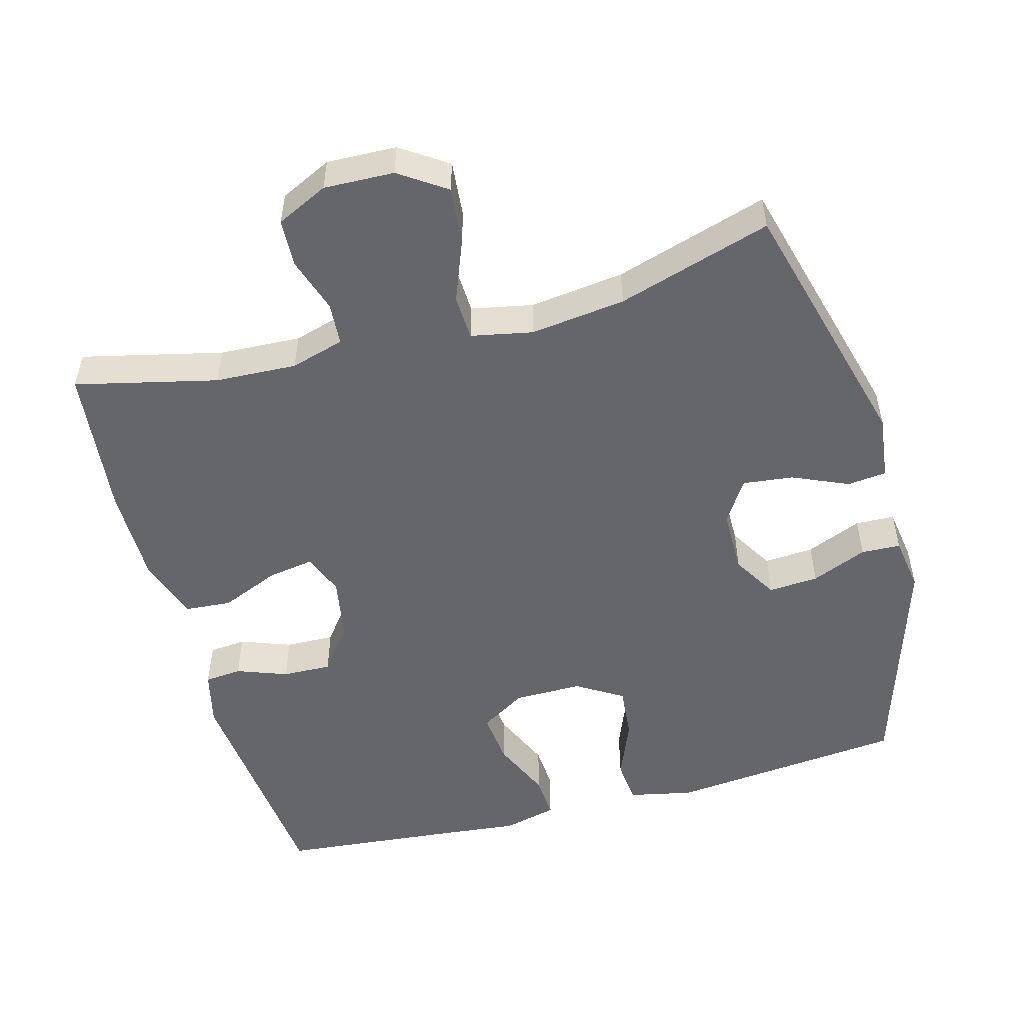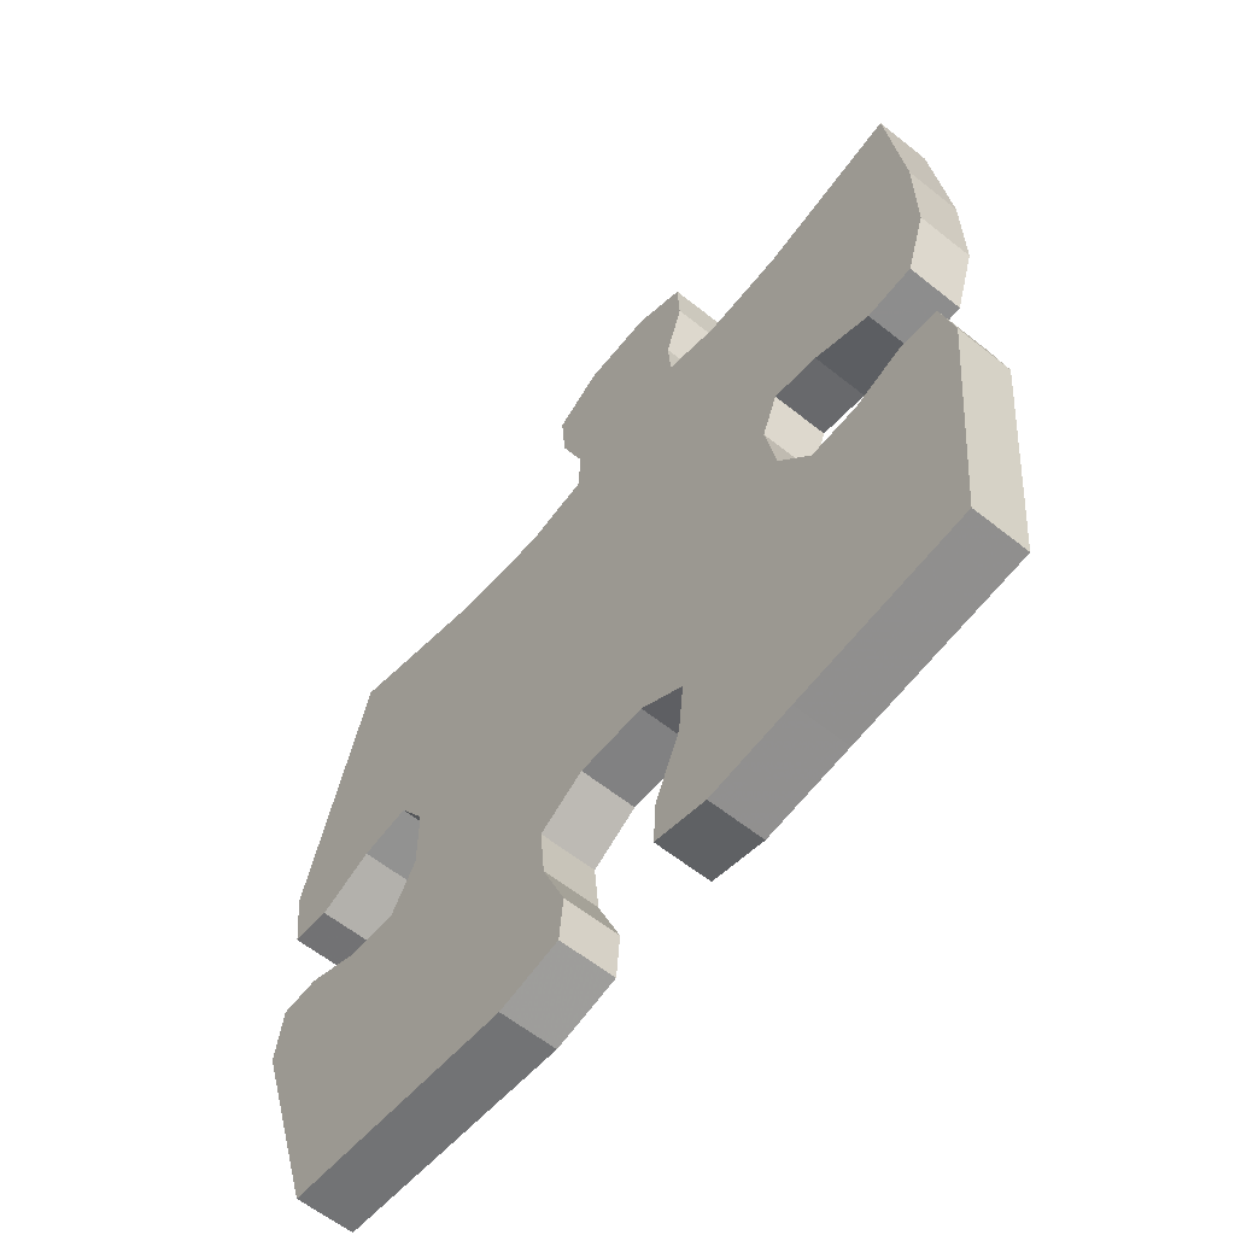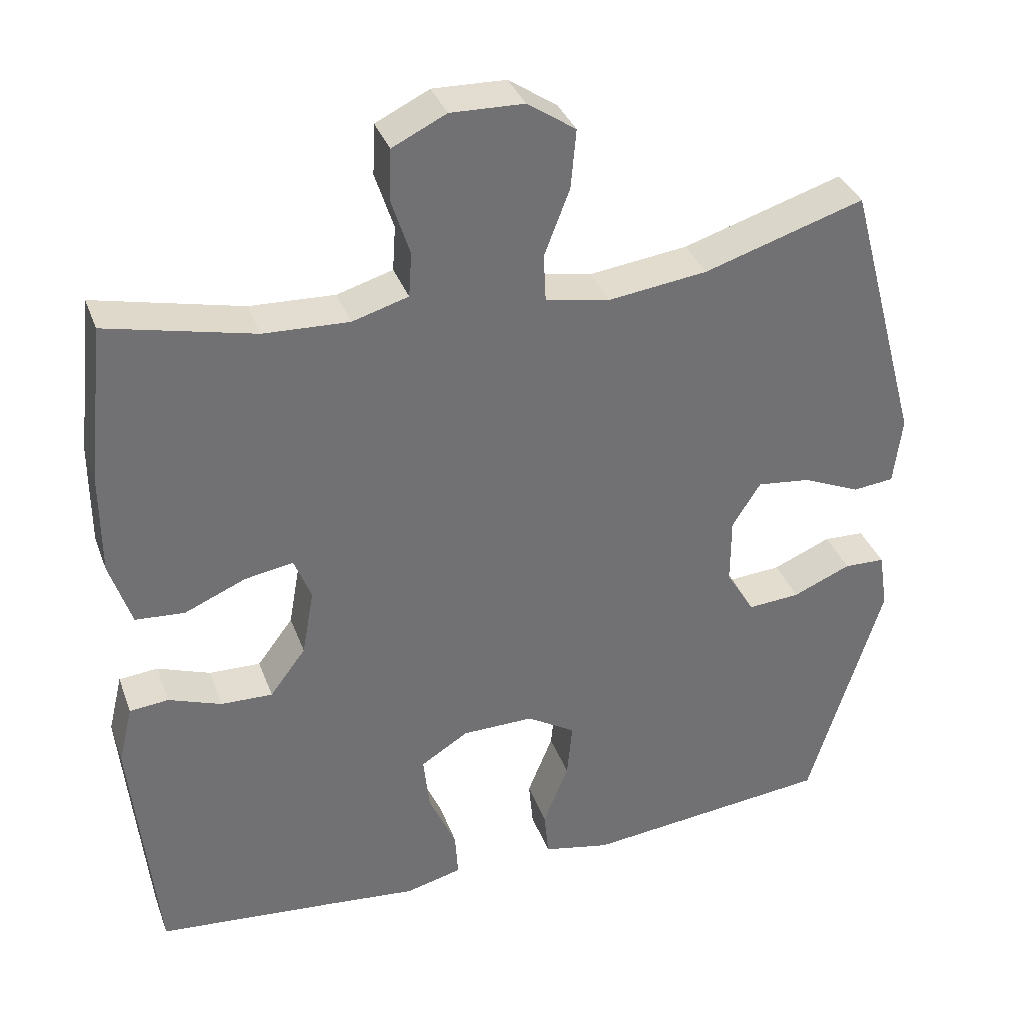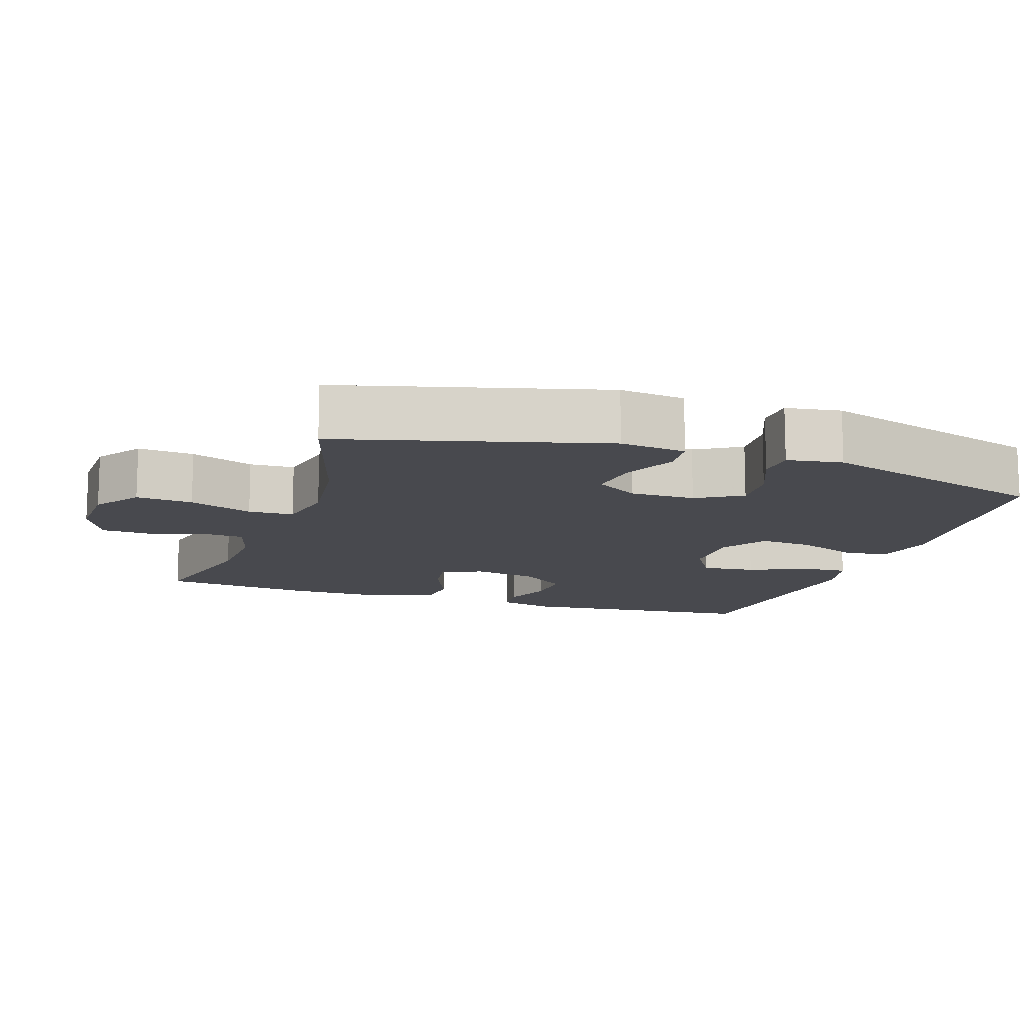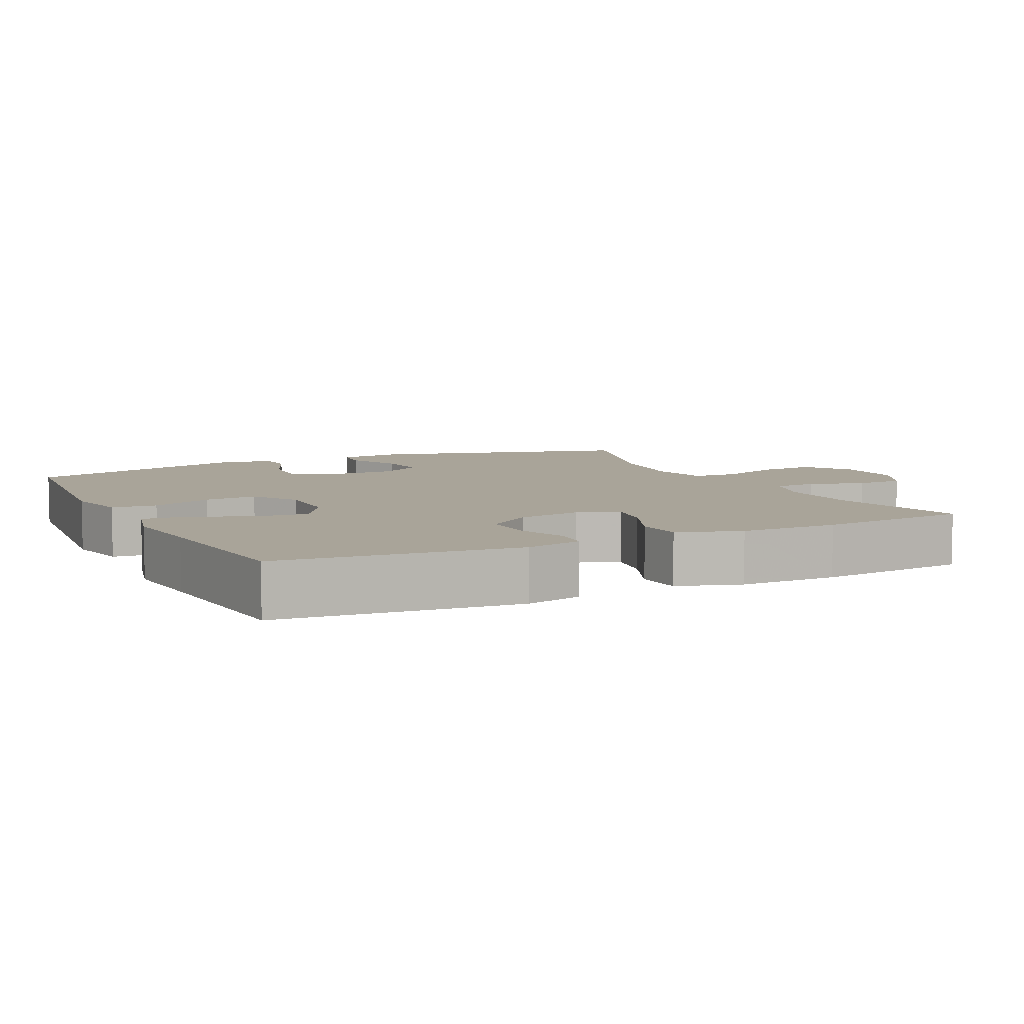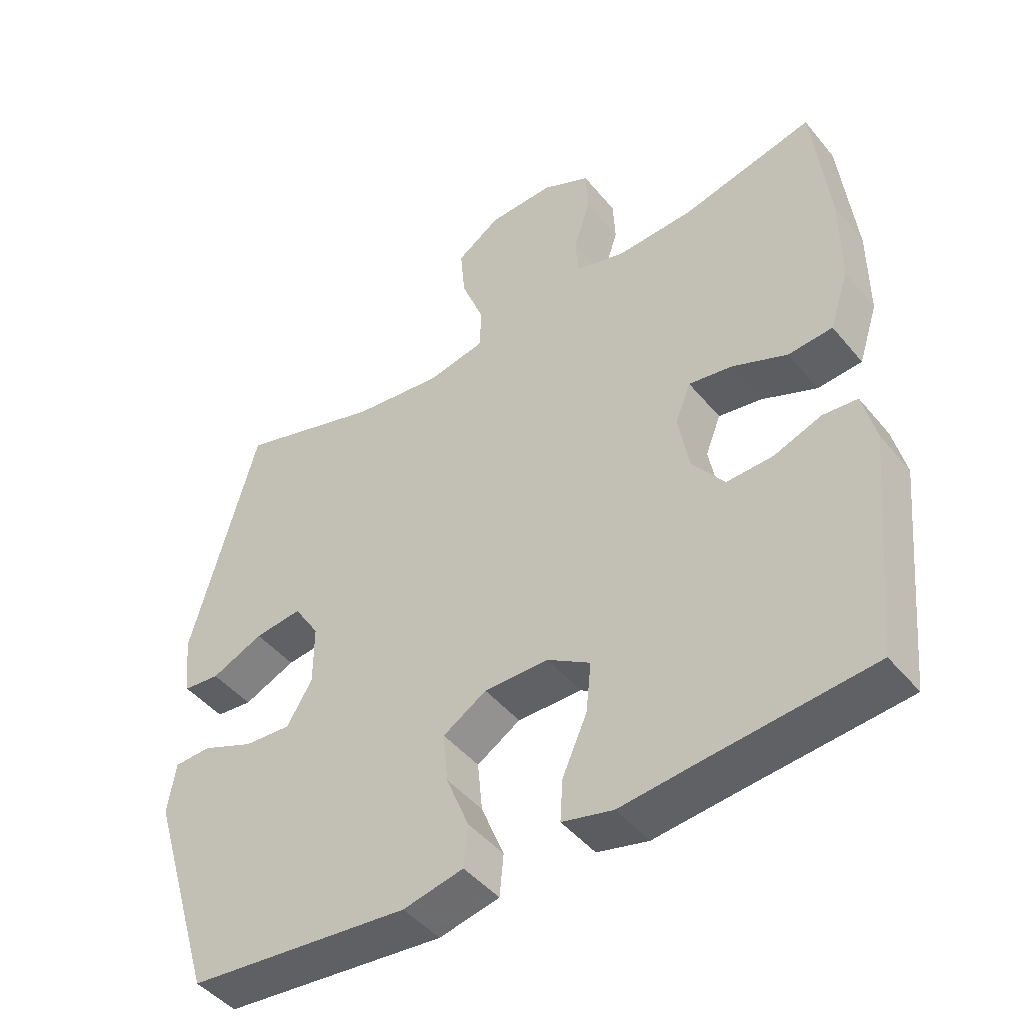
<metadata>
{"format":"obj","ext":"obj","renderer":"f3d","projection":"perspective","resolution":1024,"background":"white","views":[{"elev":-51.7,"azim":15.1,"up":"+Y"},{"elev":-61.0,"azim":-129.1,"up":"+Z"},{"elev":35.3,"azim":-18.8,"up":"+Z"},{"elev":-12.6,"azim":71.4,"up":"+Y"},{"elev":7.2,"azim":-116.1,"up":"+Y"},{"elev":-46.1,"azim":-143.0,"up":"+Z"}]}
</metadata>
<code>
v 0.5 0.07 0.5
v 0.599 0.07 0.134
v 0.588 0.07 0.042
v 0.533 0.07 0.036
v 0.455 0.07 0.07
v 0.384 0.07 0.078
v 0.346 0.07 0.018
v 0.346 0.07 -0.073
v 0.384 0.07 -0.136
v 0.454 0.07 -0.131
v 0.532 0.07 -0.098
v 0.587 0.07 -0.1
v 0.599 0.07 -0.177
v 0.5 0.07 -0.5
v 0.168 0.07 -0.535
v 0.078 0.07 -0.516
v 0.072 0.07 -0.453
v 0.106 0.07 -0.368
v 0.113 0.07 -0.293
v 0.048 0.07 -0.253
v -0.048 0.07 -0.254
v -0.112 0.07 -0.294
v -0.104 0.07 -0.369
v -0.067 0.07 -0.453
v -0.063 0.07 -0.515
v -0.139 0.07 -0.534
v -0.259 0.07 -0.522
v -0.5 0.07 -0.5
v -0.533 0.07 -0.166
v -0.514 0.07 -0.087
v -0.462 0.07 -0.082
v -0.391 0.07 -0.108
v -0.322 0.07 -0.11
v -0.274 0.07 -0.046
v -0.258 0.07 0.044
v -0.281 0.07 0.102
v -0.346 0.07 0.091
v -0.428 0.07 0.056
v -0.494 0.07 0.061
v -0.523 0.07 0.15
v -0.523 0.07 0.287
v -0.5 0.07 0.5
v -0.302 0.07 0.454
v -0.188 0.07 0.449
v -0.113 0.07 0.471
v -0.109 0.07 0.531
v -0.134 0.07 0.608
v -0.131 0.07 0.676
v -0.059 0.07 0.711
v 0.039 0.07 0.708
v 0.104 0.07 0.664
v 0.097 0.07 0.585
v 0.063 0.07 0.496
v 0.066 0.07 0.433
v 0.152 0.07 0.416
v 0.285 0.07 0.433
v 0.5 0 0.5
v 0.599 0 0.134
v 0.588 0 0.042
v 0.533 0 0.036
v 0.455 0 0.07
v 0.384 0 0.078
v 0.346 0 0.018
v 0.346 0 -0.073
v 0.384 0 -0.136
v 0.454 0 -0.131
v 0.532 0 -0.098
v 0.587 0 -0.1
v 0.599 0 -0.177
v 0.5 0 -0.5
v 0.168 0 -0.535
v 0.078 0 -0.516
v 0.072 0 -0.453
v 0.106 0 -0.368
v 0.113 0 -0.293
v 0.048 0 -0.253
v -0.048 0 -0.254
v -0.112 0 -0.294
v -0.104 0 -0.369
v -0.067 0 -0.453
v -0.063 0 -0.515
v -0.139 0 -0.534
v -0.259 0 -0.522
v -0.5 0 -0.5
v -0.533 0 -0.166
v -0.514 0 -0.087
v -0.462 0 -0.082
v -0.391 0 -0.108
v -0.322 0 -0.11
v -0.274 0 -0.046
v -0.258 0 0.044
v -0.281 0 0.102
v -0.346 0 0.091
v -0.428 0 0.056
v -0.494 0 0.061
v -0.523 0 0.15
v -0.523 0 0.287
v -0.5 0 0.5
v -0.302 0 0.454
v -0.188 0 0.449
v -0.113 0 0.471
v -0.109 0 0.531
v -0.134 0 0.608
v -0.131 0 0.676
v -0.059 0 0.711
v 0.039 0 0.708
v 0.104 0 0.664
v 0.097 0 0.585
v 0.063 0 0.496
v 0.066 0 0.433
v 0.152 0 0.416
v 0.285 0 0.433
f 51 52 53
f 50 51 53
f 49 50 53
f 48 49 53
f 47 48 53
f 46 47 53
f 45 46 53 54
f 44 45 54
f 43 44 54 55
f 41 42 43
f 40 41 43
f 39 40 43
f 38 39 43
f 37 38 43
f 36 37 43 55
f 30 31 32
f 29 30 32
f 28 29 32
f 27 28 32
f 27 32 33
f 26 27 33
f 25 26 33
f 24 25 33
f 23 24 33
f 22 23 33 34
f 16 17 18
f 15 16 18
f 14 15 18
f 13 14 18
f 12 13 18
f 11 12 18
f 10 11 18
f 9 10 18 19
f 8 9 19 20
f 3 4 5
f 2 3 5
f 1 2 5
f 56 1 5
f 56 5 6
f 56 6 7
f 55 56 7
f 36 55 7
f 35 36 7
f 34 35 7
f 22 34 7
f 21 22 7
f 7 8 20 21
f 109 108 107
f 109 107 106
f 109 106 105
f 109 105 104
f 109 104 103
f 109 103 102
f 110 109 102 101
f 110 101 100
f 111 110 100 99
f 99 98 97
f 99 97 96
f 99 96 95
f 99 95 94
f 99 94 93
f 111 99 93 92
f 88 87 86
f 88 86 85
f 88 85 84
f 88 84 83
f 89 88 83
f 89 83 82
f 89 82 81
f 89 81 80
f 89 80 79
f 90 89 79 78
f 74 73 72
f 74 72 71
f 74 71 70
f 74 70 69
f 74 69 68
f 74 68 67
f 74 67 66
f 75 74 66 65
f 76 75 65 64
f 61 60 59
f 61 59 58
f 61 58 57
f 61 57 112
f 62 61 112
f 63 62 112
f 63 112 111
f 63 111 92
f 63 92 91
f 63 91 90
f 63 90 78
f 63 78 77
f 77 76 64 63
f 1 57 58 2
f 2 58 59 3
f 3 59 60 4
f 4 60 61 5
f 5 61 62 6
f 6 62 63 7
f 7 63 64 8
f 8 64 65 9
f 9 65 66 10
f 10 66 67 11
f 11 67 68 12
f 12 68 69 13
f 13 69 70 14
f 14 70 71 15
f 15 71 72 16
f 16 72 73 17
f 17 73 74 18
f 18 74 75 19
f 19 75 76 20
f 20 76 77 21
f 21 77 78 22
f 22 78 79 23
f 23 79 80 24
f 24 80 81 25
f 25 81 82 26
f 26 82 83 27
f 27 83 84 28
f 28 84 85 29
f 29 85 86 30
f 30 86 87 31
f 31 87 88 32
f 32 88 89 33
f 33 89 90 34
f 34 90 91 35
f 35 91 92 36
f 36 92 93 37
f 37 93 94 38
f 38 94 95 39
f 39 95 96 40
f 40 96 97 41
f 41 97 98 42
f 42 98 99 43
f 43 99 100 44
f 44 100 101 45
f 45 101 102 46
f 46 102 103 47
f 47 103 104 48
f 48 104 105 49
f 49 105 106 50
f 50 106 107 51
f 51 107 108 52
f 52 108 109 53
f 53 109 110 54
f 54 110 111 55
f 55 111 112 56
f 56 112 57 1

</code>
